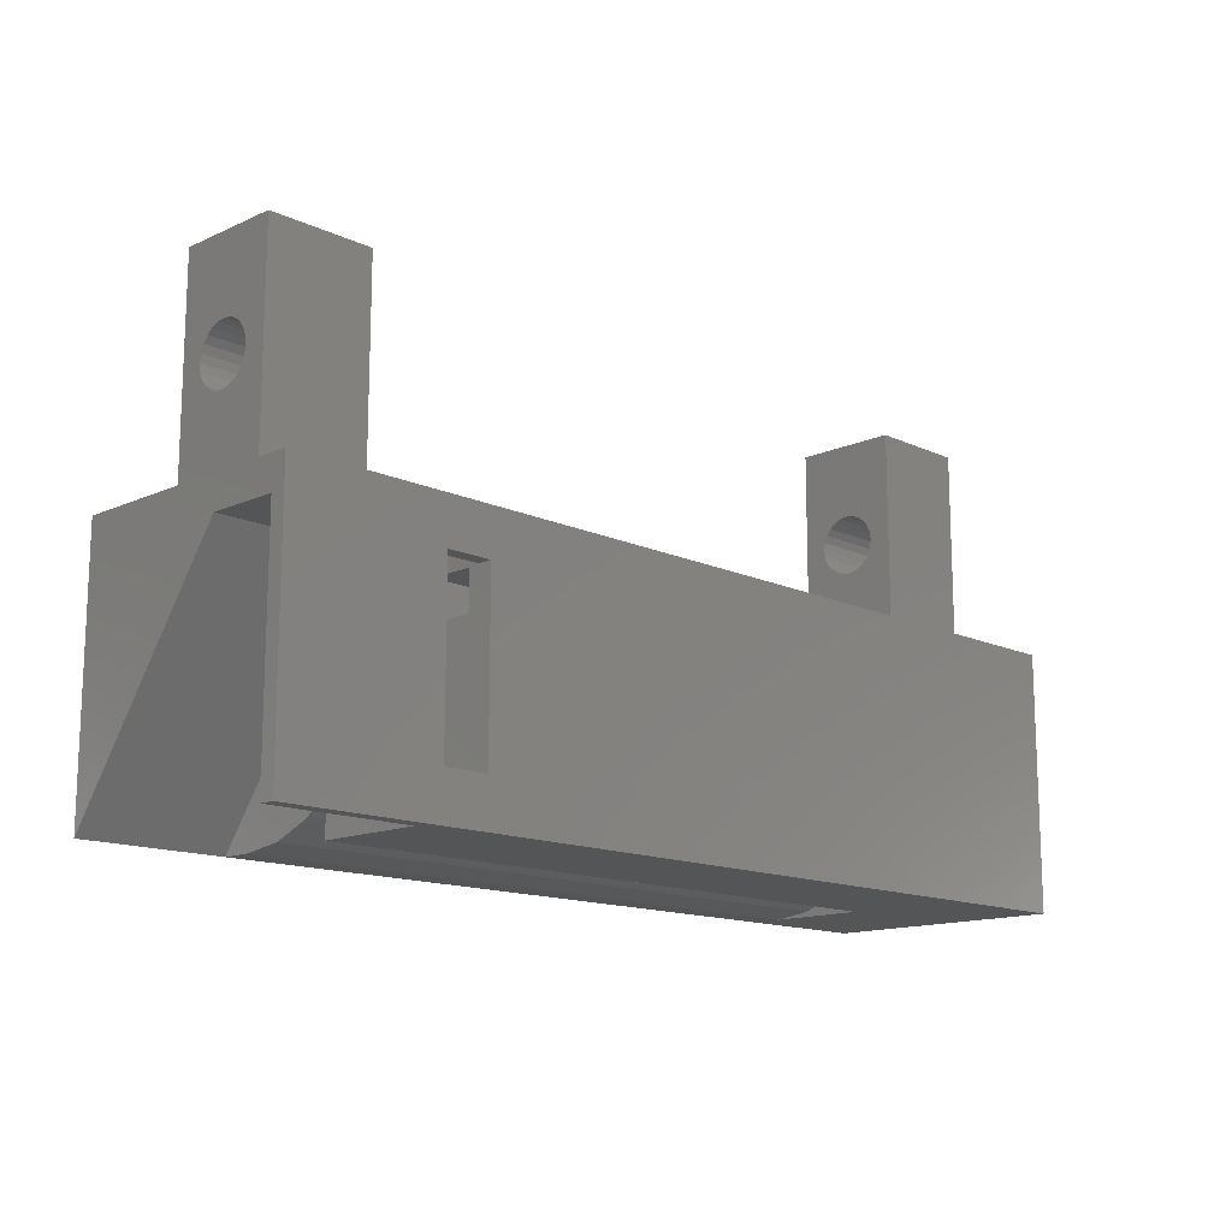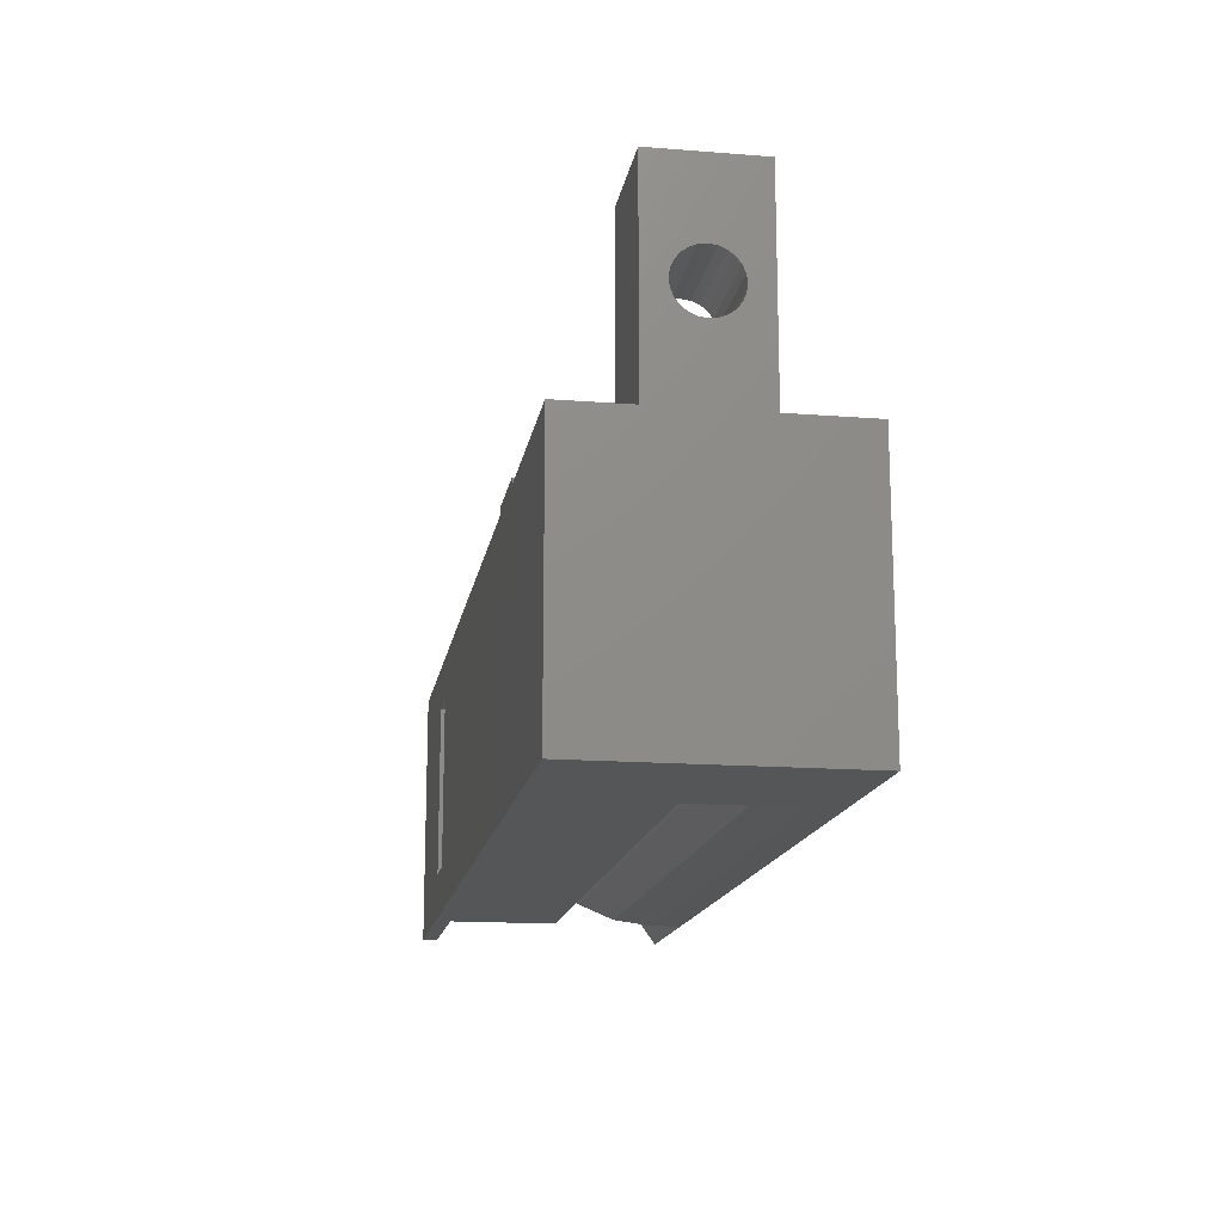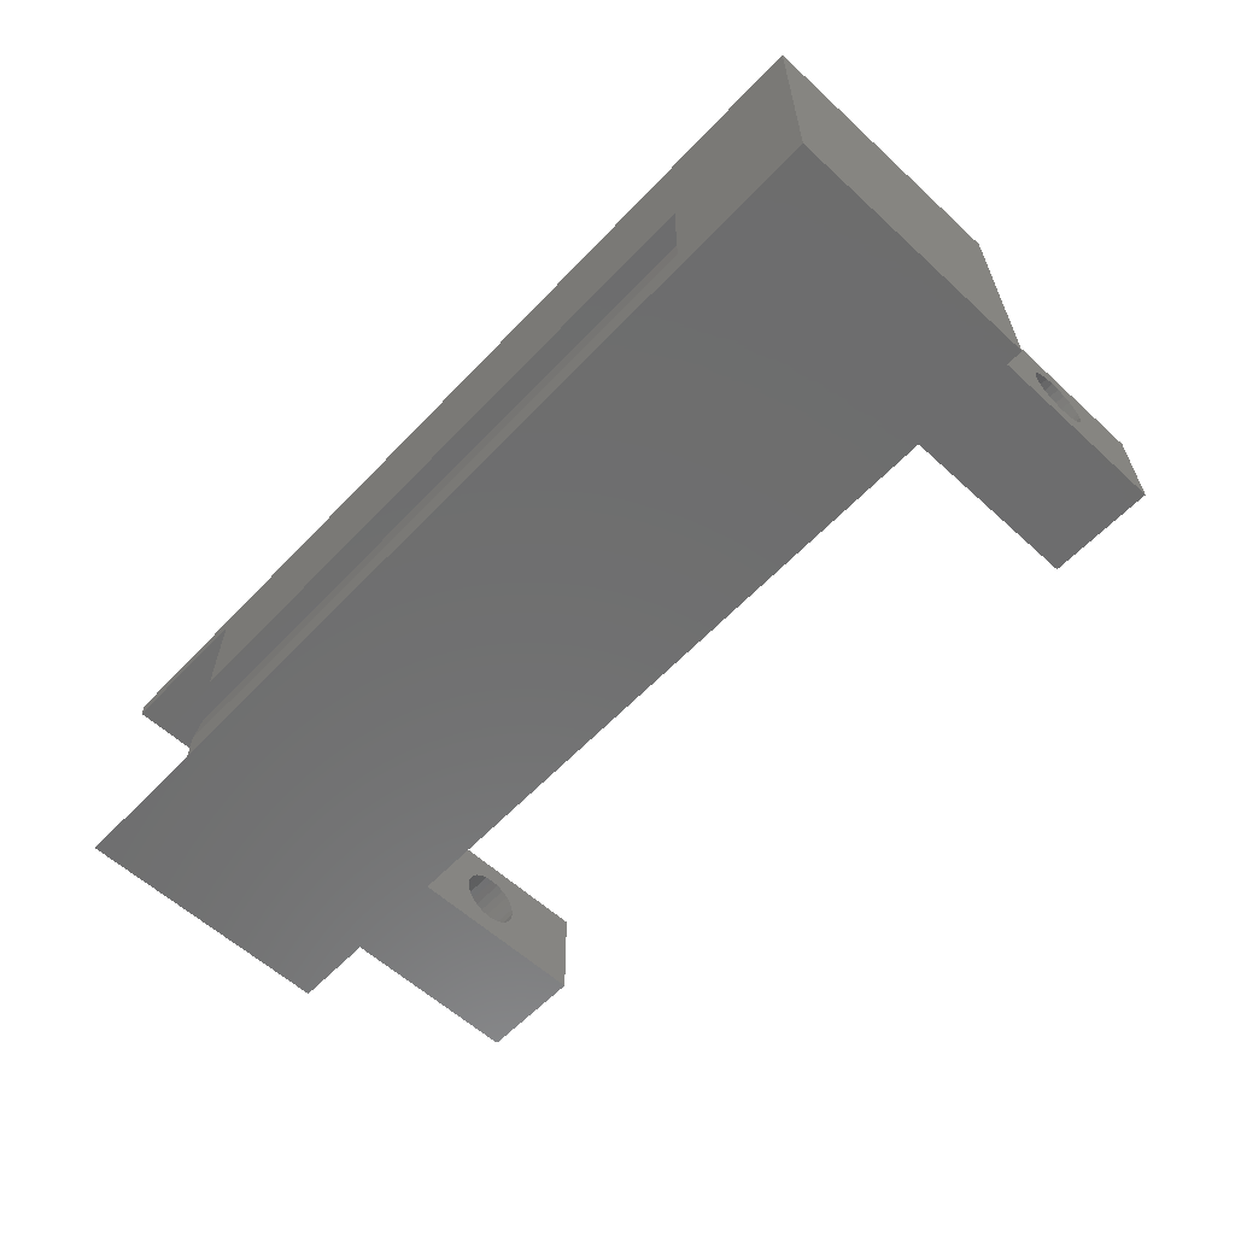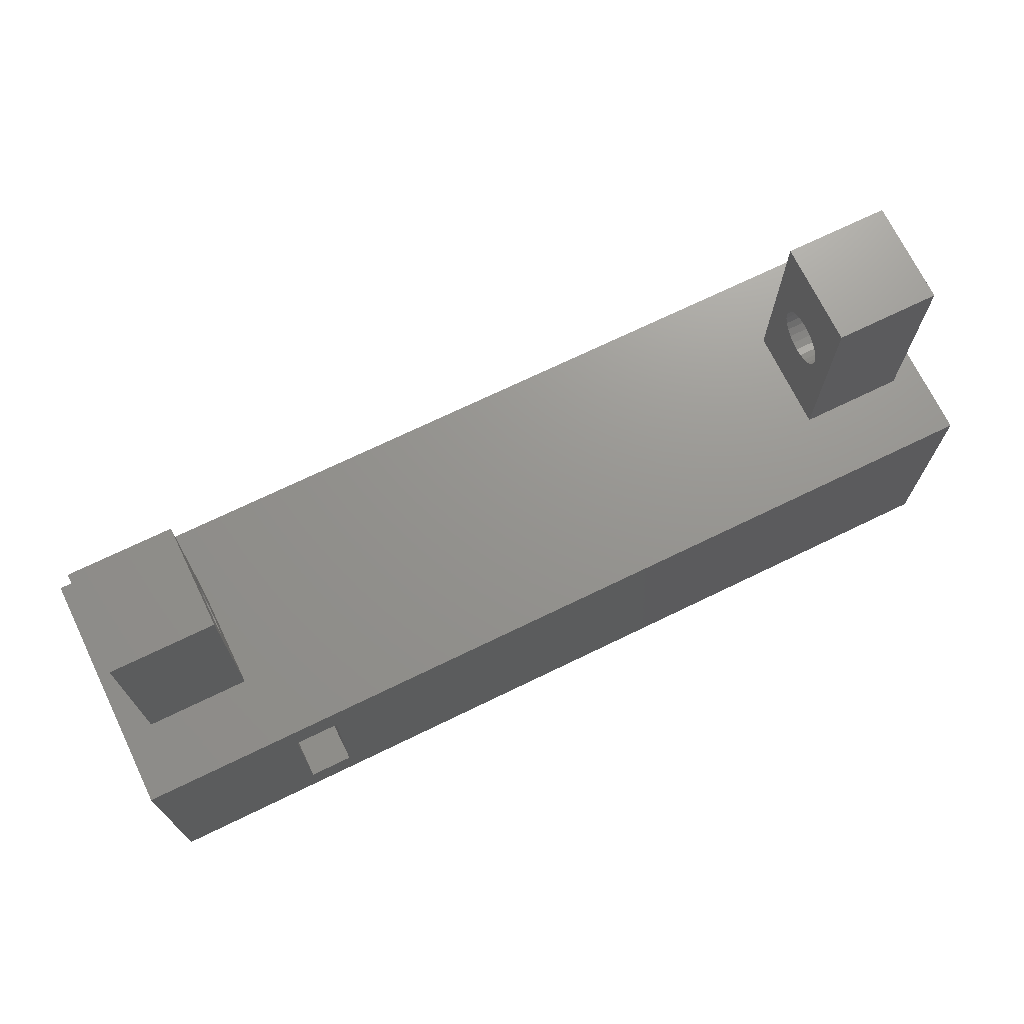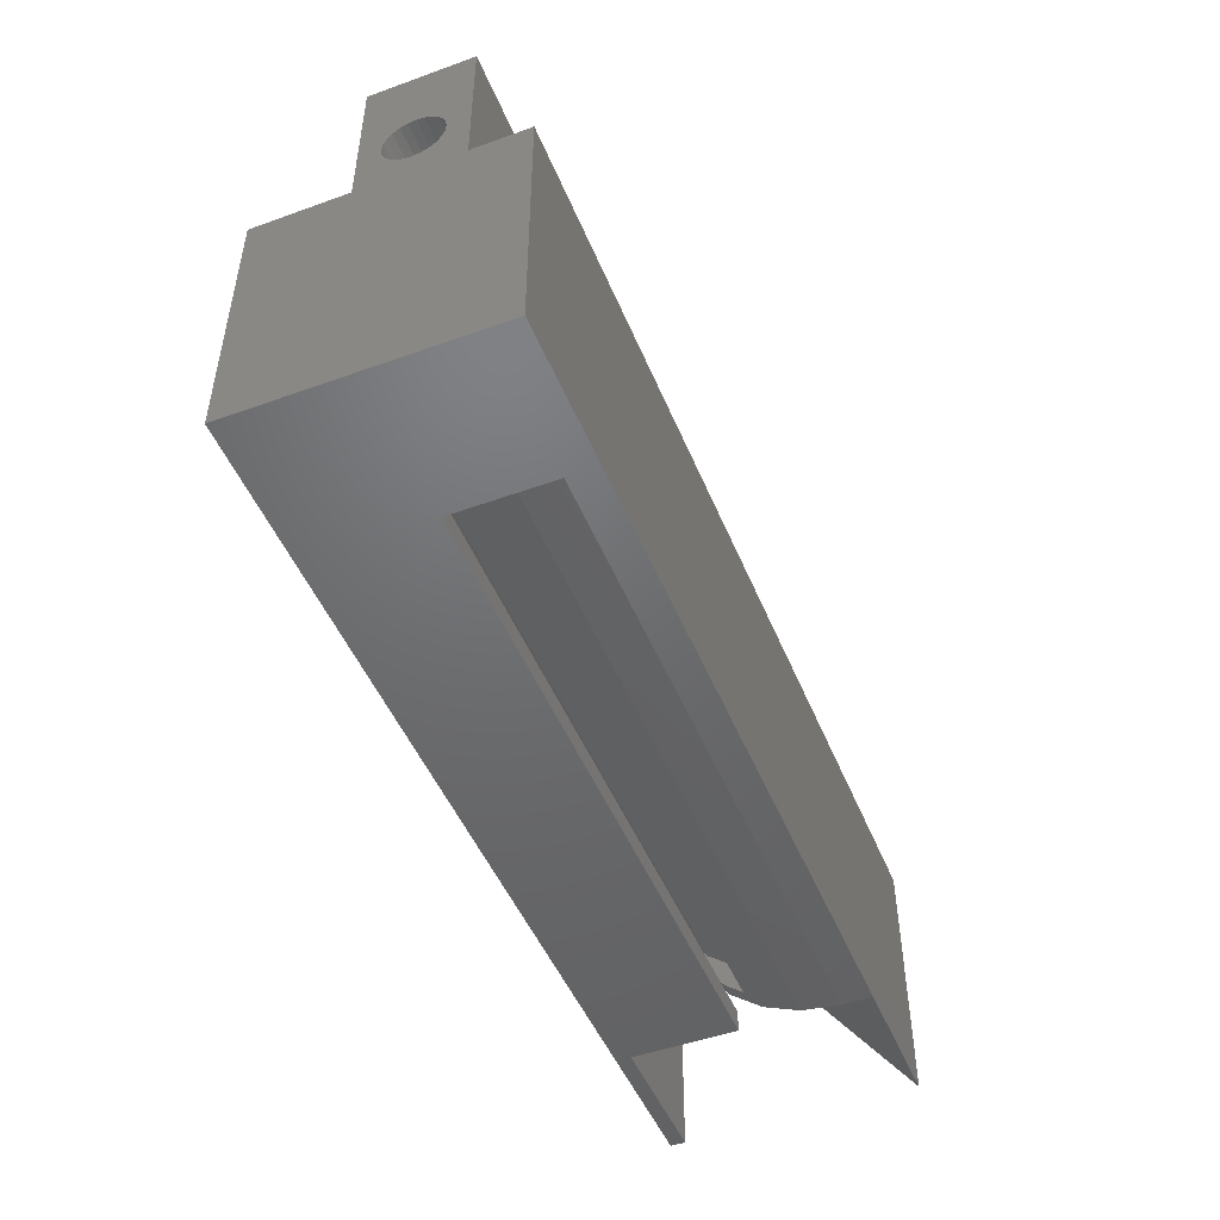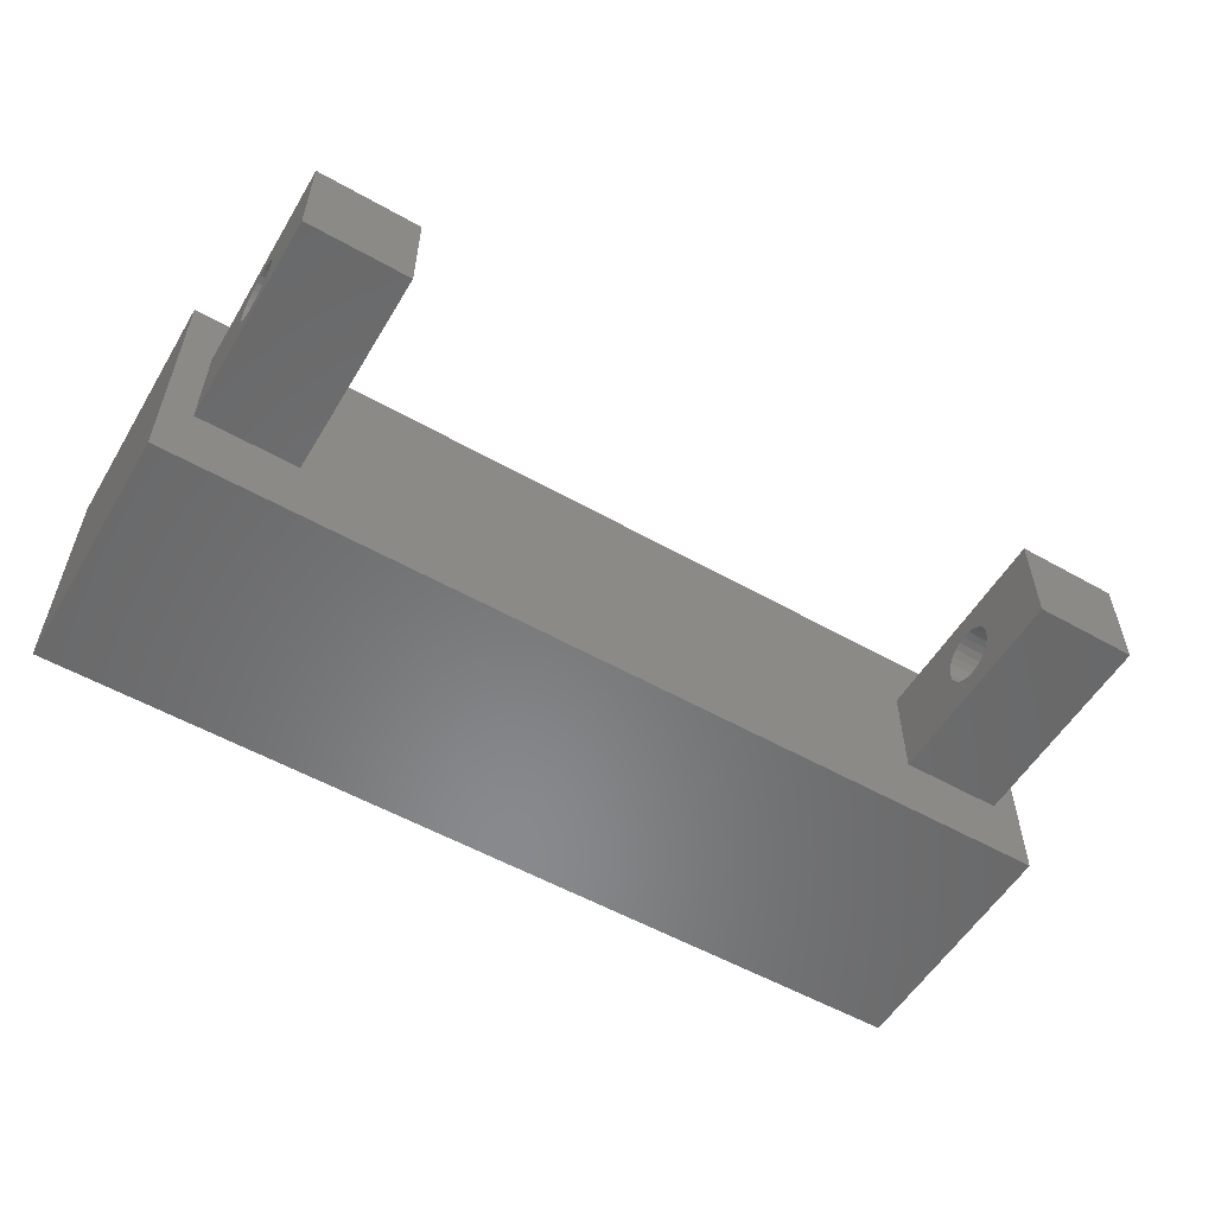
<metadata>
{"format":"stl","ext":"stl","renderer":"f3d","projection":"perspective","resolution":1024,"background":"white","views":[{"elev":-14.0,"azim":134.5,"up":"+Z"},{"elev":-15.6,"azim":-99.4,"up":"+Z"},{"elev":-59.9,"azim":-133.1,"up":"+Y"},{"elev":71.0,"azim":154.1,"up":"+Z"},{"elev":-48.6,"azim":-68.1,"up":"+Z"},{"elev":-55.5,"azim":-30.7,"up":"+Y"}]}
</metadata>
<code>
# stl→obj: 208 verts, 424 faces
v 107.1 174.1 121.7
v 110.1 174.1 121.7
v 107.1 160.4 121.7
v 110.1 160.4 121.7
v 110.1 160.4 108.5
v 107.1 160.4 108.5
v 110.1 175.1 109.5
v 110.1 174.1 109.5
v 110.1 175.1 120.7
v 110.1 174.1 120.7
v 110.1 173.4 120.7
v 110.1 174.1 108.5
v 110.1 170.4 120.7
v 110.1 170.4 116.5
v 110.1 170 113.9
v 110.1 169 111.5
v 110.1 167.4 109.4
v 110.1 166.2 108.5
v 110.1 167.7 108.5
v 110.1 168.1 108.7
v 110.1 169.8 111
v 110.1 173.4 118.2
v 110.1 170.9 113.6
v 110.1 171.3 116.4
v 110.1 171.3 118.2
v 111.1 170.4 116.5
v 111.1 170.4 120.7
v 111.1 170 113.9
v 111.1 169 111.5
v 111.1 167.4 109.4
v 107.1 166.2 108.5
v 107.1 174.1 108.5
v 107.1 167.7 108.5
v 107.1 174.1 120.7
v 107.1 175.1 109.5
v 107.1 174.1 109.5
v 107.1 175.1 120.7
v 120.6 175.1 106.5
v 120.6 175.1 123.7
v 58 175.1 123.7
v 58 175.1 106.5
v 67.47 167 106.5
v 111.1 174.1 106.5
v 111.1 167 106.5
v 58 158.4 106.5
v 67.46 158.4 106.5
v 67.46 160.4 106.5
v 120.6 174.1 106.5
v 67.46 170.4 116.5
v 67.46 170.4 120.7
v 107.1 170.4 116.5
v 107.1 170.4 120.7
v 111.1 158.4 106.5
v 111.1 160.4 106.5
v 67.46 169 111.5
v 67.46 170 113.9
v 107.1 169 111.5
v 107.1 170 113.9
v 67.46 165.4 107.8
v 111.1 165.4 107.8
v 67.46 163 106.8
v 111.1 163 106.8
v 67.46 167.4 109.4
v 107.1 167.4 109.4
v 111.1 166.7 108.8
v 118.6 170.2 138.2
v 118.6 168.7 130.7
v 118.6 170.2 123.7
v 118.6 168.5 130.2
v 118.6 168.1 129.8
v 118.6 163.2 123.7
v 118.6 168.7 131.2
v 118.6 167.7 129.5
v 118.6 167.2 129.3
v 118.6 166.7 129.2
v 118.6 166.2 129.3
v 118.6 165.7 129.5
v 118.6 165.3 129.8
v 118.6 165 130.2
v 118.6 164.8 130.7
v 118.6 164.7 131.2
v 118.6 163.2 138.2
v 118.6 168.1 132.7
v 118.6 168.5 132.2
v 118.6 168.7 131.8
v 118.6 167.7 133
v 118.6 167.2 133.2
v 118.6 166.7 133.2
v 118.6 166.2 133.2
v 118.6 165.7 133
v 118.6 165.3 132.7
v 118.6 165 132.2
v 118.6 164.8 131.8
v 111.6 170.2 138.2
v 111.6 163.2 138.2
v 111.6 163.2 123.7
v 111.6 170.2 123.7
v 58 158.4 123.7
v 60 163.2 123.7
v 67 163.2 123.7
v 60 163.2 138.2
v 67 163.2 138.2
v 67 170.2 138.2
v 67 168.7 130.7
v 67 170.2 123.7
v 67 168.5 130.2
v 67 168.1 129.8
v 67 168.7 131.2
v 67 167.7 129.5
v 67 167.2 129.3
v 67 166.7 129.2
v 67 166.2 129.3
v 67 165.7 129.5
v 67 165.3 129.8
v 67 165 130.2
v 67 164.8 130.7
v 67 164.7 131.2
v 67 168.1 132.7
v 67 168.5 132.2
v 67 168.7 131.8
v 67 167.7 133
v 67 167.2 133.2
v 67 166.7 133.2
v 67 166.2 133.2
v 67 165.7 133
v 67 165.3 132.7
v 67 165 132.2
v 67 164.8 131.8
v 60 170.2 138.2
v 60 170.2 123.7
v 120.6 158.4 123.7
v 111.1 169.4 121.7
v 111.1 174.1 121.7
v 120.6 169.4 121.7
v 120.6 174.1 121.7
v 120.6 158.4 106.5
v 67.47 171.3 116.4
v 67.47 171.3 118.2
v 67.47 170.9 113.6
v 67.47 167 107.9
v 67.47 173.4 118.2
v 67.47 173.4 120.7
v 67.47 169.8 111
v 67.47 168.1 108.7
v 67.47 167.7 108.5
v 111.1 173.4 120.7
v 111.1 173.4 118.2
v 111.1 169.8 111
v 111.1 170.9 113.6
v 111.1 171.3 116.4
v 111.1 168.1 108.7
v 111.1 167 107.9
v 111.1 171.3 118.2
v 107.1 168.1 108.7
v 107.1 169.8 111
v 107.1 170.9 113.6
v 107.1 171.3 116.4
v 107.1 171.3 118.2
v 107.1 173.4 120.7
v 107.1 173.4 118.2
v 111.6 167.7 133
v 111.6 168.1 132.7
v 111.6 167.2 133.2
v 111.6 166.7 133.2
v 111.6 166.2 133.2
v 111.6 165.7 133
v 111.6 165.3 132.7
v 111.6 165 132.2
v 111.6 164.8 131.8
v 111.6 164.7 131.2
v 111.6 164.8 130.7
v 111.6 165 130.2
v 111.6 165.3 129.8
v 111.6 165.7 129.5
v 111.6 166.2 129.3
v 111.6 166.7 129.2
v 111.6 167.2 129.3
v 111.6 167.7 129.5
v 111.6 168.1 129.8
v 111.6 168.5 130.2
v 111.6 168.7 130.7
v 111.6 168.7 131.2
v 111.6 168.7 131.8
v 111.6 168.5 132.2
v 60 164.8 131.8
v 60 165 132.2
v 60 164.7 131.2
v 60 164.8 130.7
v 60 165 130.2
v 60 165.3 129.8
v 60 165.7 129.5
v 60 166.2 129.3
v 60 166.7 129.2
v 60 167.2 129.3
v 60 167.7 129.5
v 60 168.1 129.8
v 60 168.5 130.2
v 60 168.7 130.7
v 60 168.7 131.2
v 60 168.7 131.8
v 60 168.5 132.2
v 60 168.1 132.7
v 60 167.7 133
v 60 167.2 133.2
v 60 166.7 133.2
v 60 166.2 133.2
v 60 165.7 133
v 60 165.3 132.7
f 1 2 3
f 4 3 2
f 5 6 4
f 3 4 6
f 7 8 9
f 10 9 8
f 2 10 4
f 11 4 10
f 8 11 10
f 12 11 8
f 13 4 11
f 14 4 13
f 15 4 14
f 16 4 15
f 17 4 16
f 18 4 17
f 5 4 18
f 19 20 12
f 21 12 20
f 22 12 21
f 11 12 22
f 23 22 21
f 24 22 23
f 25 22 24
f 14 13 26
f 27 26 13
f 15 14 28
f 26 28 14
f 16 15 29
f 28 29 15
f 17 16 30
f 29 30 16
f 31 6 18
f 5 18 6
f 32 33 12
f 19 12 33
f 10 2 34
f 1 34 2
f 35 36 7
f 8 7 36
f 12 8 32
f 36 32 8
f 37 9 34
f 10 34 9
f 38 7 39
f 9 39 7
f 37 39 9
f 40 39 37
f 40 35 41
f 38 41 35
f 7 38 35
f 37 35 40
f 42 43 44
f 45 41 46
f 47 46 41
f 42 47 41
f 43 42 41
f 38 43 41
f 48 43 38
f 49 50 51
f 52 51 50
f 46 47 53
f 54 53 47
f 55 56 57
f 58 57 56
f 59 60 61
f 62 61 60
f 63 64 59
f 31 59 64
f 60 59 31
f 18 60 31
f 30 60 18
f 65 60 30
f 18 17 30
f 63 55 64
f 57 64 55
f 56 49 58
f 51 58 49
f 61 62 47
f 54 47 62
f 66 67 68
f 69 68 67
f 70 68 69
f 71 68 70
f 72 67 66
f 73 71 70
f 74 71 73
f 75 71 74
f 76 71 75
f 77 71 76
f 78 71 77
f 79 71 78
f 80 71 79
f 81 71 80
f 82 83 66
f 84 66 83
f 85 66 84
f 72 66 85
f 86 83 82
f 87 86 82
f 88 87 82
f 89 88 82
f 90 89 82
f 91 90 82
f 92 91 82
f 93 92 82
f 81 93 82
f 71 81 82
f 94 95 66
f 82 66 95
f 96 71 95
f 82 95 71
f 68 97 66
f 94 66 97
f 40 41 98
f 45 98 41
f 99 100 101
f 102 101 100
f 103 104 105
f 106 105 104
f 107 105 106
f 100 105 107
f 108 104 103
f 109 100 107
f 110 100 109
f 111 100 110
f 112 100 111
f 113 100 112
f 114 100 113
f 115 100 114
f 116 100 115
f 117 100 116
f 102 118 103
f 119 103 118
f 120 103 119
f 108 103 120
f 121 118 102
f 122 121 102
f 123 122 102
f 124 123 102
f 125 124 102
f 126 125 102
f 127 126 102
f 128 127 102
f 117 128 102
f 100 117 102
f 129 101 103
f 102 103 101
f 105 130 103
f 129 103 130
f 98 130 40
f 39 40 130
f 105 39 130
f 100 39 105
f 97 39 100
f 68 39 97
f 71 39 68
f 131 99 98
f 130 98 99
f 100 99 131
f 96 100 131
f 97 100 96
f 71 96 131
f 39 71 131
f 132 133 134
f 135 134 133
f 46 53 45
f 136 45 53
f 131 45 136
f 98 45 131
f 131 135 39
f 38 39 135
f 48 38 135
f 134 135 131
f 136 134 131
f 53 132 136
f 134 136 132
f 43 48 133
f 135 133 48
f 137 138 139
f 140 61 42
f 47 42 61
f 59 61 140
f 141 142 138
f 50 138 142
f 139 138 50
f 49 139 50
f 143 139 49
f 56 143 49
f 55 143 56
f 144 143 55
f 63 144 55
f 145 144 63
f 140 145 63
f 59 140 63
f 132 146 133
f 43 133 146
f 147 43 146
f 27 146 132
f 26 27 132
f 28 26 132
f 29 28 132
f 53 29 132
f 30 29 53
f 65 30 53
f 60 65 53
f 62 60 53
f 54 62 53
f 147 148 43
f 44 43 148
f 149 148 147
f 150 149 147
f 151 44 148
f 152 44 151
f 150 147 153
f 42 44 140
f 152 140 44
f 140 152 33
f 19 33 152
f 20 19 152
f 151 20 152
f 145 140 144
f 154 144 140
f 33 154 140
f 20 151 21
f 148 21 151
f 21 148 23
f 149 23 148
f 23 149 24
f 150 24 149
f 24 150 25
f 153 25 150
f 25 153 22
f 147 22 153
f 22 147 11
f 146 11 147
f 13 11 27
f 146 27 11
f 144 154 143
f 155 143 154
f 143 155 139
f 156 139 155
f 139 156 137
f 157 137 156
f 137 157 138
f 158 138 157
f 37 34 35
f 36 35 34
f 1 3 34
f 159 34 3
f 36 34 159
f 32 36 159
f 160 32 159
f 52 159 3
f 51 52 3
f 58 51 3
f 57 58 3
f 64 57 3
f 31 64 3
f 6 31 3
f 160 155 32
f 154 32 155
f 33 32 154
f 156 155 160
f 157 156 160
f 157 160 158
f 138 158 141
f 160 141 158
f 50 142 52
f 159 52 142
f 141 160 142
f 159 142 160
f 161 162 86
f 83 86 162
f 163 161 87
f 86 87 161
f 164 163 88
f 87 88 163
f 164 88 165
f 89 165 88
f 165 89 166
f 90 166 89
f 166 90 167
f 91 167 90
f 168 167 92
f 91 92 167
f 169 168 93
f 92 93 168
f 170 169 81
f 93 81 169
f 171 170 80
f 81 80 170
f 172 171 79
f 80 79 171
f 173 172 78
f 79 78 172
f 173 78 174
f 77 174 78
f 174 77 175
f 76 175 77
f 175 76 176
f 75 176 76
f 177 176 74
f 75 74 176
f 178 177 73
f 74 73 177
f 179 178 70
f 73 70 178
f 179 70 180
f 69 180 70
f 180 69 181
f 67 181 69
f 181 67 182
f 72 182 67
f 182 72 183
f 85 183 72
f 183 85 184
f 84 184 85
f 184 84 162
f 83 162 84
f 185 186 128
f 127 128 186
f 187 185 117
f 128 117 185
f 188 187 116
f 117 116 187
f 189 188 115
f 116 115 188
f 190 189 114
f 115 114 189
f 190 114 191
f 113 191 114
f 191 113 192
f 112 192 113
f 192 112 193
f 111 193 112
f 194 193 110
f 111 110 193
f 195 194 109
f 110 109 194
f 196 195 107
f 109 107 195
f 196 107 197
f 106 197 107
f 197 106 198
f 104 198 106
f 198 104 199
f 108 199 104
f 199 108 200
f 120 200 108
f 200 120 201
f 119 201 120
f 201 119 202
f 118 202 119
f 203 202 121
f 118 121 202
f 204 203 122
f 121 122 203
f 205 204 123
f 122 123 204
f 205 123 206
f 124 206 123
f 206 124 207
f 125 207 124
f 207 125 208
f 126 208 125
f 186 208 127
f 126 127 208
f 199 200 129
f 201 129 200
f 202 129 201
f 101 129 202
f 203 101 202
f 204 101 203
f 205 101 204
f 206 101 205
f 207 101 206
f 208 101 207
f 186 101 208
f 185 101 186
f 187 101 185
f 99 101 187
f 99 196 130
f 197 130 196
f 198 130 197
f 129 130 198
f 199 129 198
f 195 196 99
f 194 195 99
f 193 194 99
f 192 193 99
f 191 192 99
f 190 191 99
f 189 190 99
f 188 189 99
f 187 188 99
f 182 183 94
f 184 94 183
f 162 94 184
f 95 94 162
f 161 95 162
f 163 95 161
f 164 95 163
f 165 95 164
f 166 95 165
f 167 95 166
f 168 95 167
f 169 95 168
f 170 95 169
f 96 95 170
f 96 179 97
f 180 97 179
f 181 97 180
f 94 97 181
f 182 94 181
f 178 179 96
f 177 178 96
f 176 177 96
f 175 176 96
f 174 175 96
f 173 174 96
f 172 173 96
f 171 172 96
f 170 171 96

</code>
